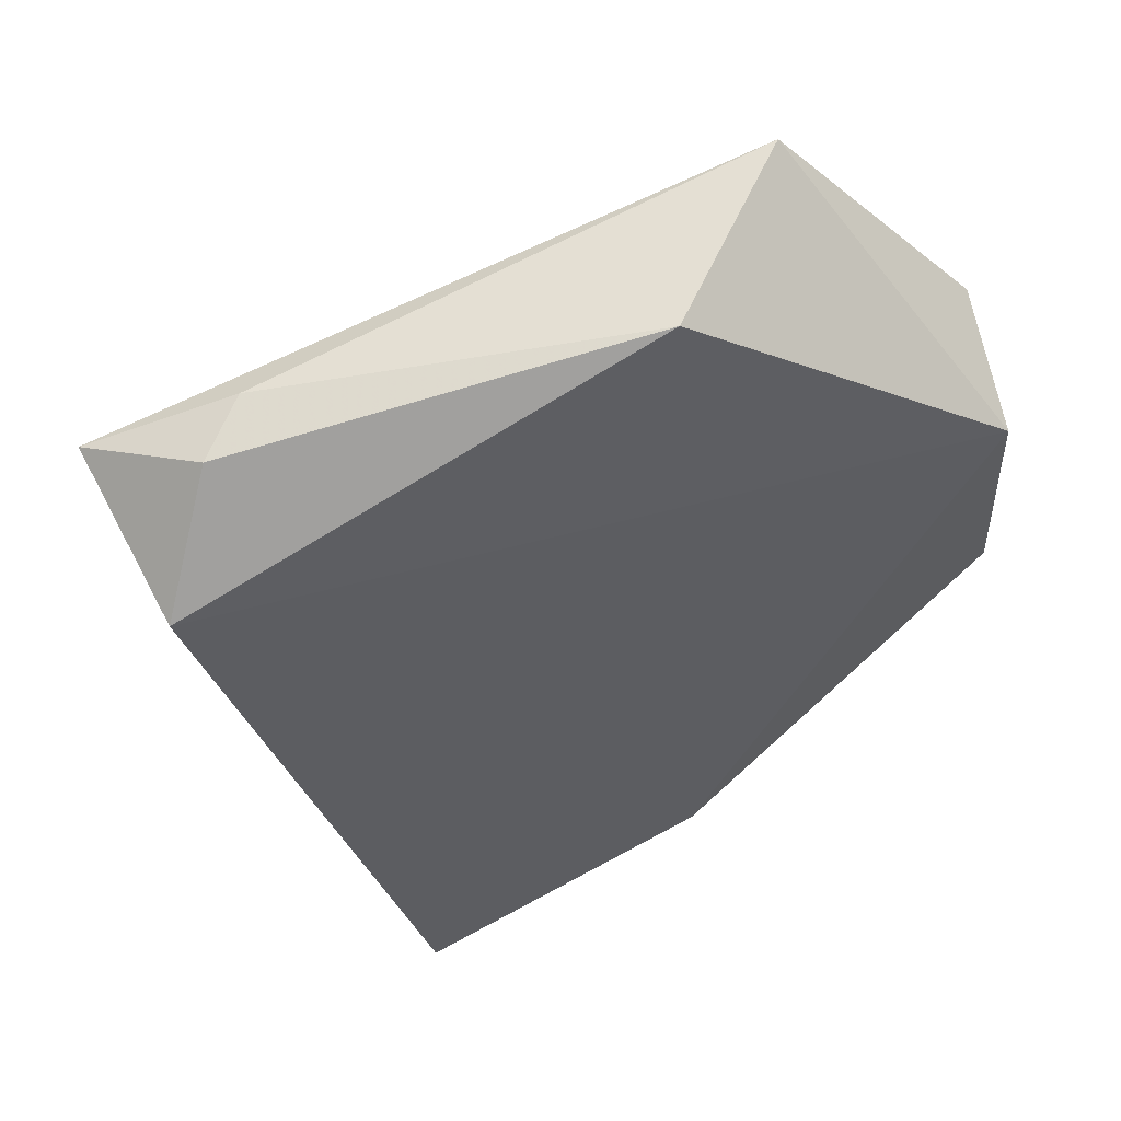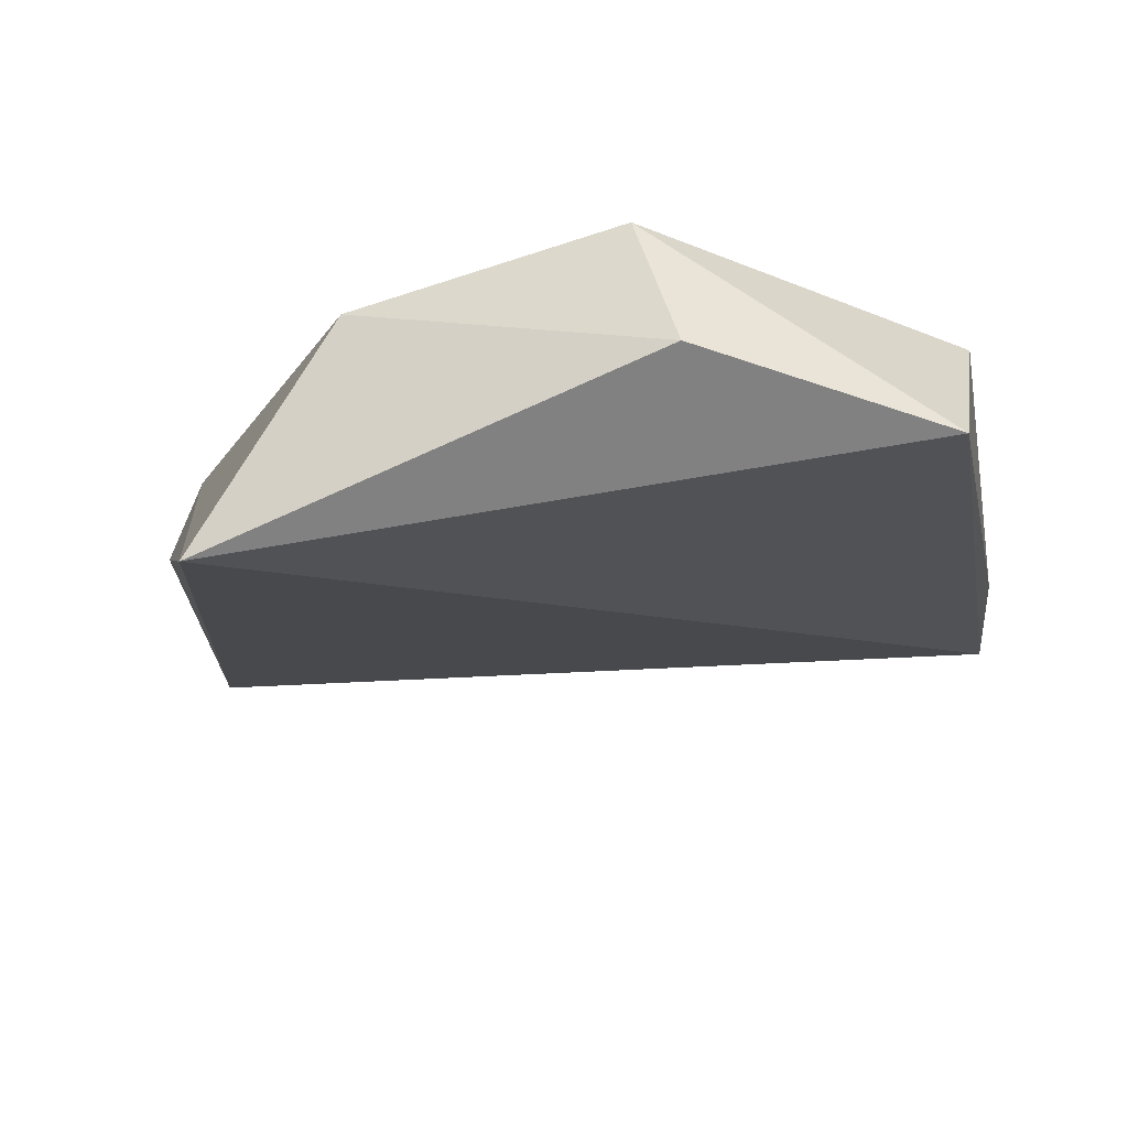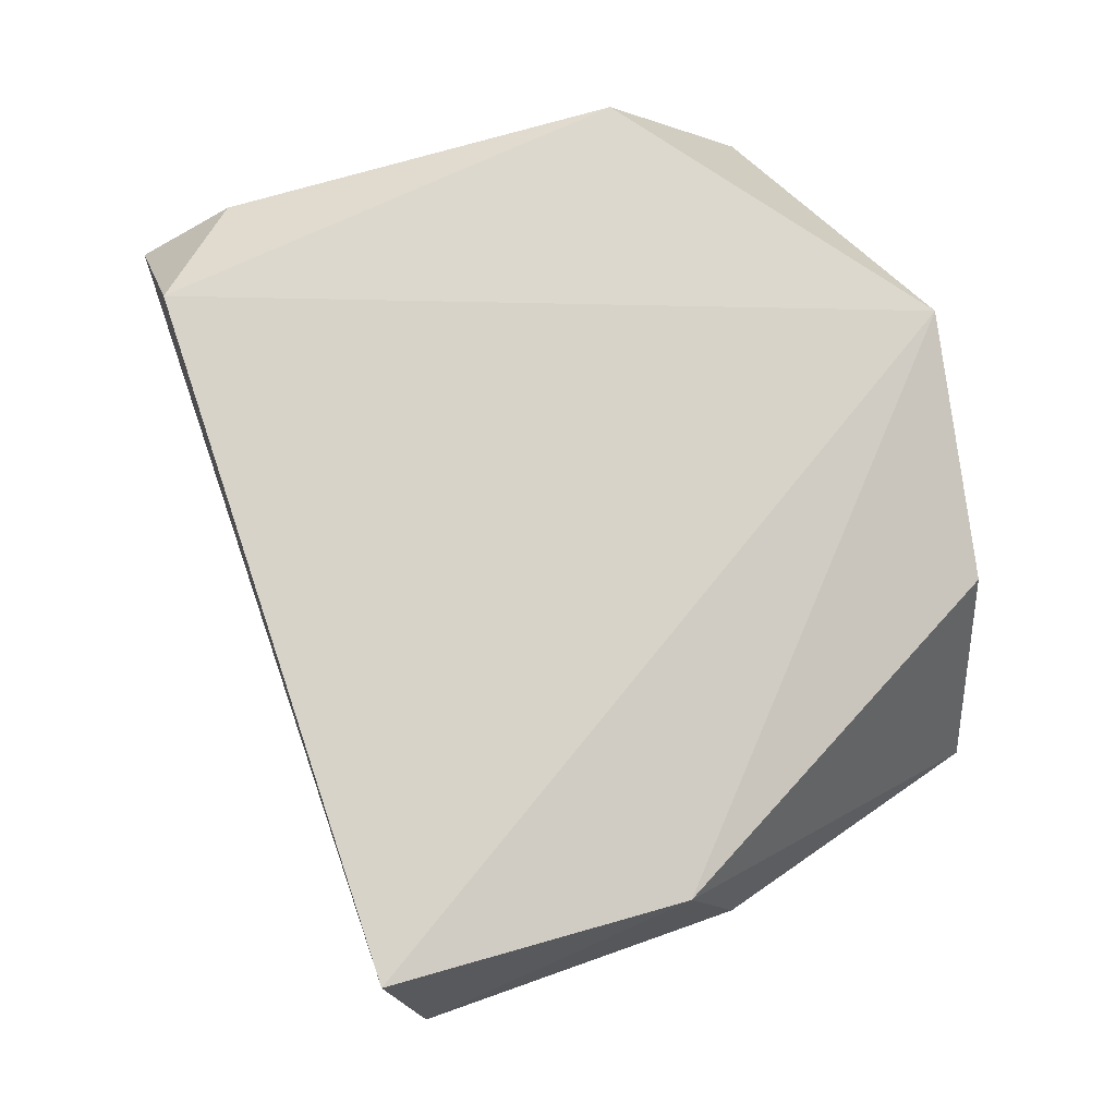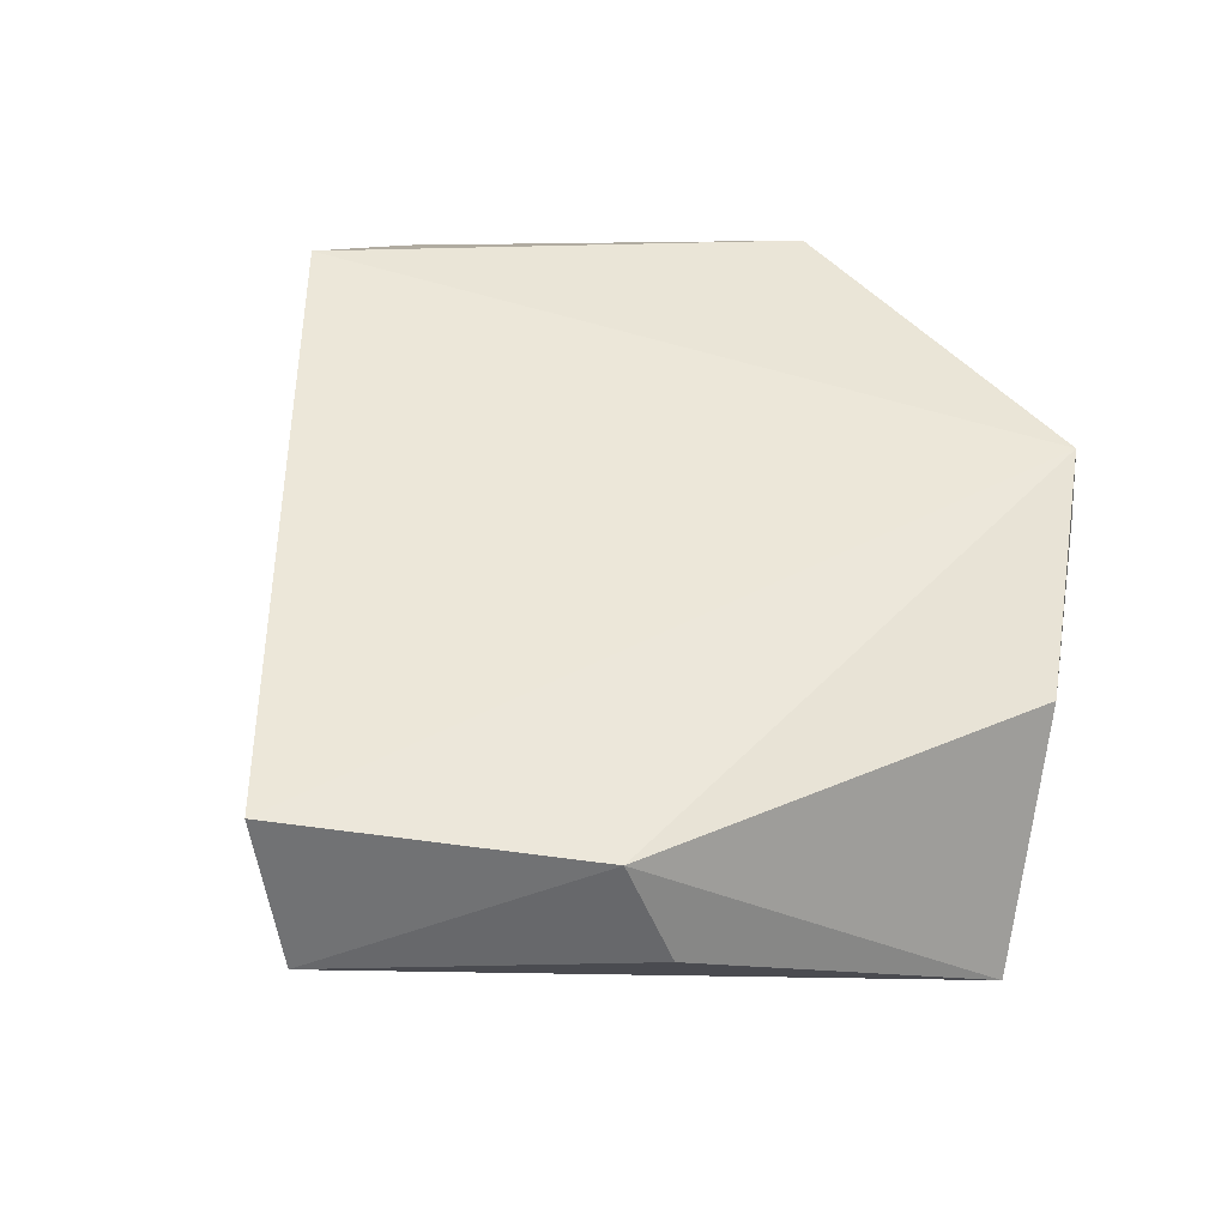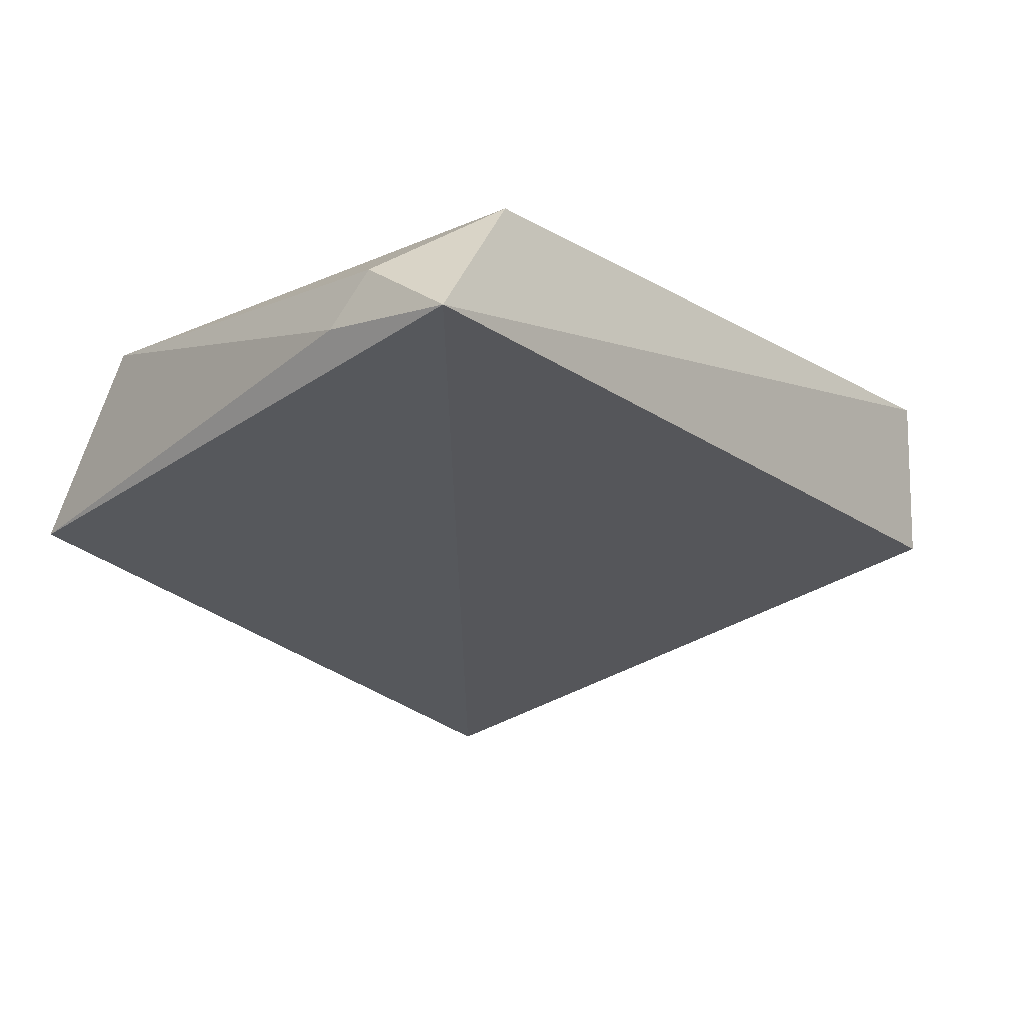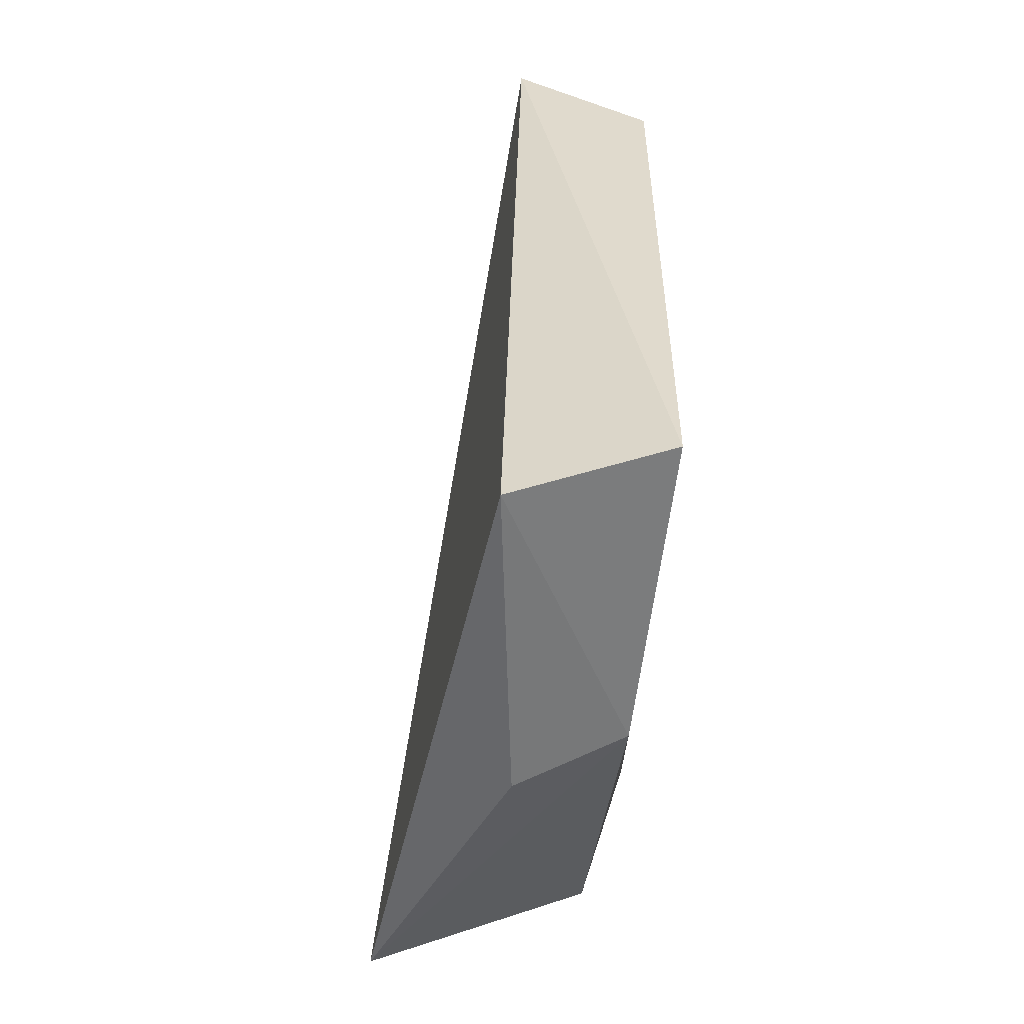
<metadata>
{"format":"obj","ext":"obj","renderer":"f3d","projection":"perspective","resolution":1024,"background":"white","views":[{"elev":53.2,"azim":-15.4,"up":"+Y"},{"elev":-26.1,"azim":111.4,"up":"+Z"},{"elev":77.9,"azim":-1.9,"up":"+Z"},{"elev":46.8,"azim":16.5,"up":"+Z"},{"elev":-18.1,"azim":-121.8,"up":"+Z"},{"elev":-74.2,"azim":-88.7,"up":"+Y"}]}
</metadata>
<code>
v 0.1222 -0.004313 0.1169
v 0.1226 -0.008 0.1161
v 0.1196 -0.0008496 0.1145
v 0.1109 -0.002628 0.1155
v 0.1143 -0.01339 0.1173
v 0.1177 -0.001108 0.1168
v 0.1227 -0.01002 0.113
v 0.1184 -0.01234 0.1166
v 0.1128 -0.002031 0.1157
v 0.1115 -0.003898 0.1173
v 0.1222 -0.003679 0.115
v 0.1147 -0.01375 0.1151
v 0.1122 -0.002277 0.1164
v 0.119 -0.0124 0.1151
f 6 1 3
f 7 4 3
f 8 2 1
f 8 1 5
f 8 7 2
f 9 6 3
f 9 3 4
f 10 5 1
f 10 1 6
f 10 4 5
f 11 1 2
f 11 2 7
f 11 7 3
f 11 3 1
f 12 5 4
f 12 4 7
f 12 8 5
f 13 9 4
f 13 4 10
f 13 10 6
f 13 6 9
f 14 12 7
f 14 7 8
f 14 8 12

</code>
